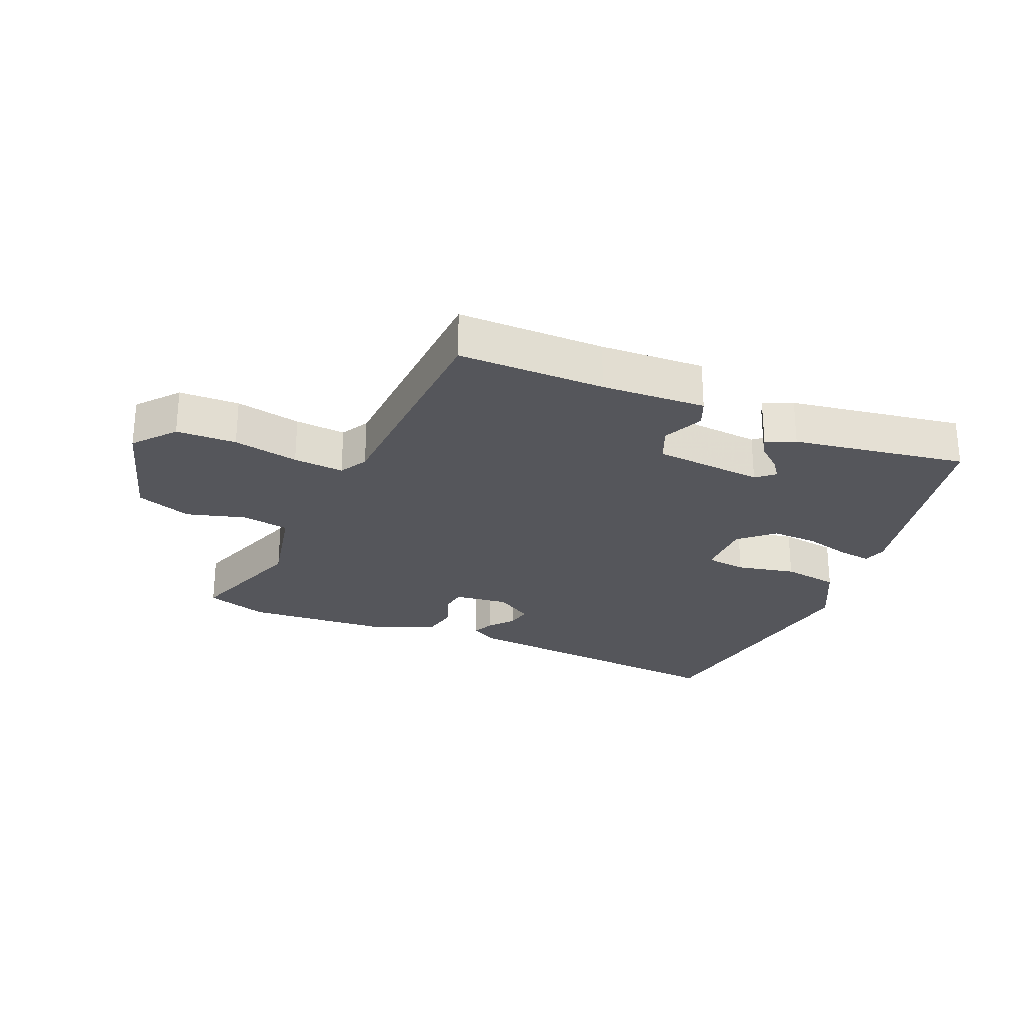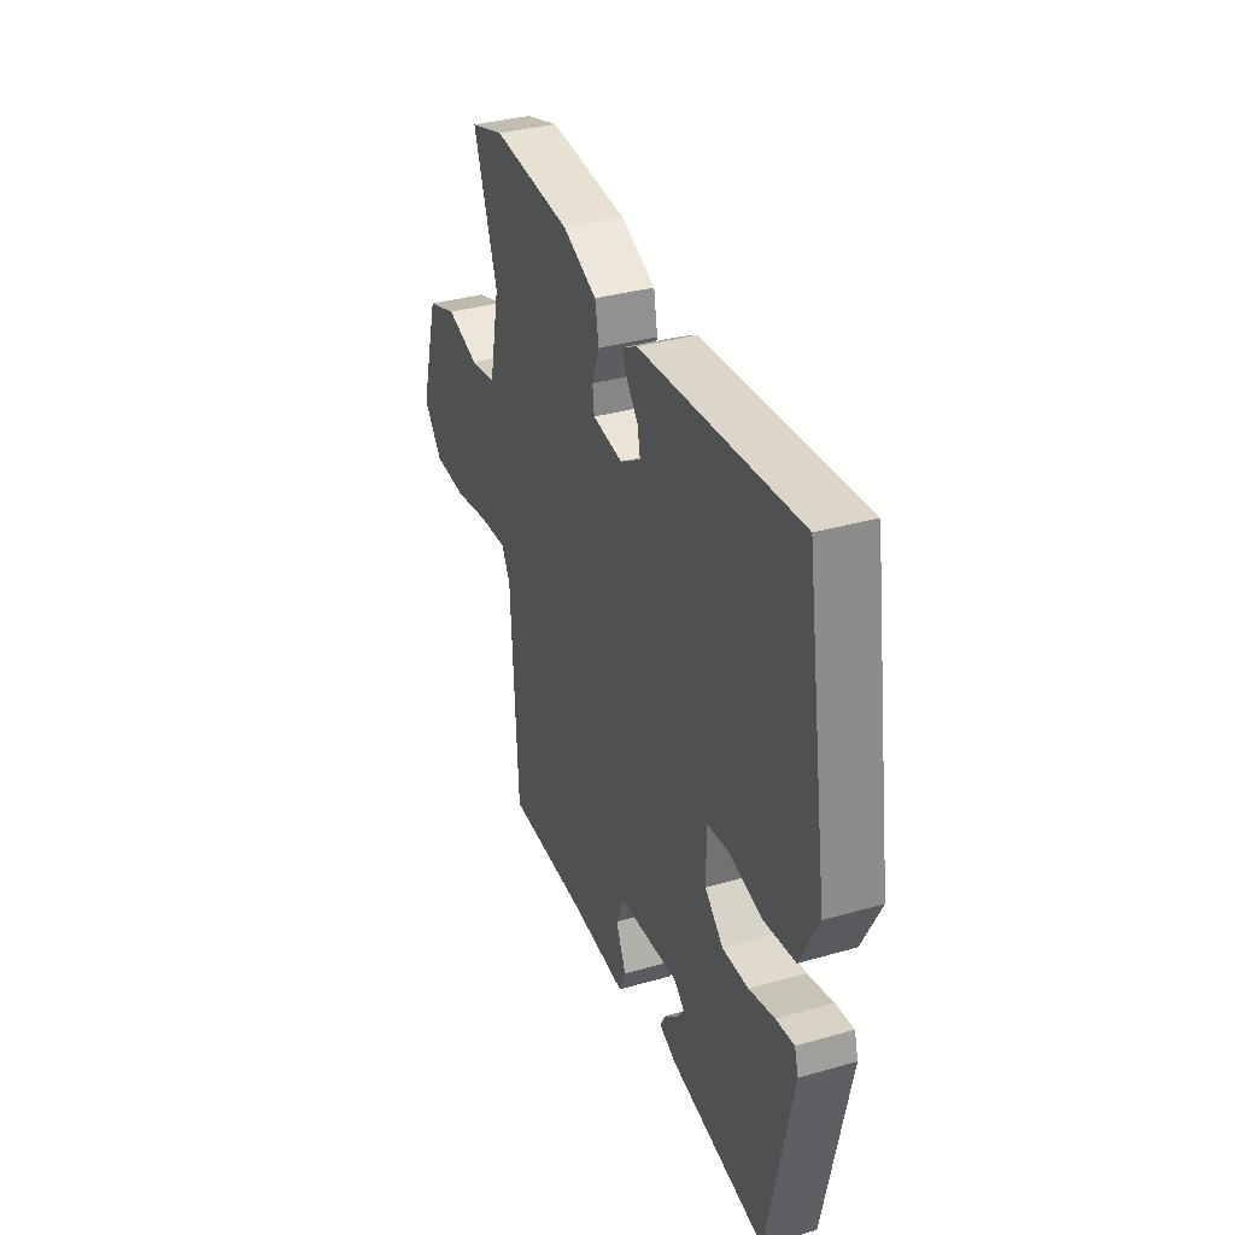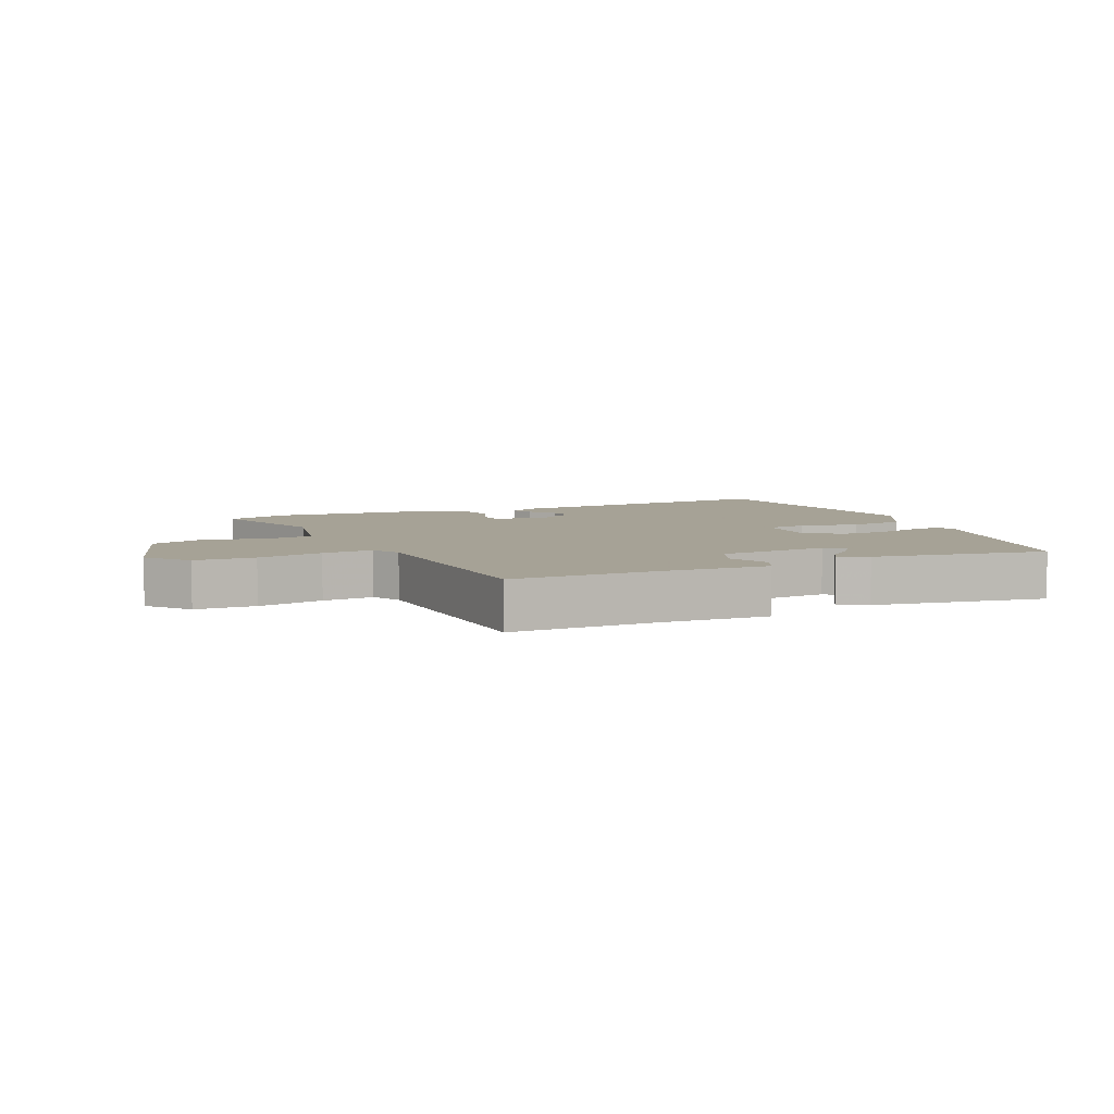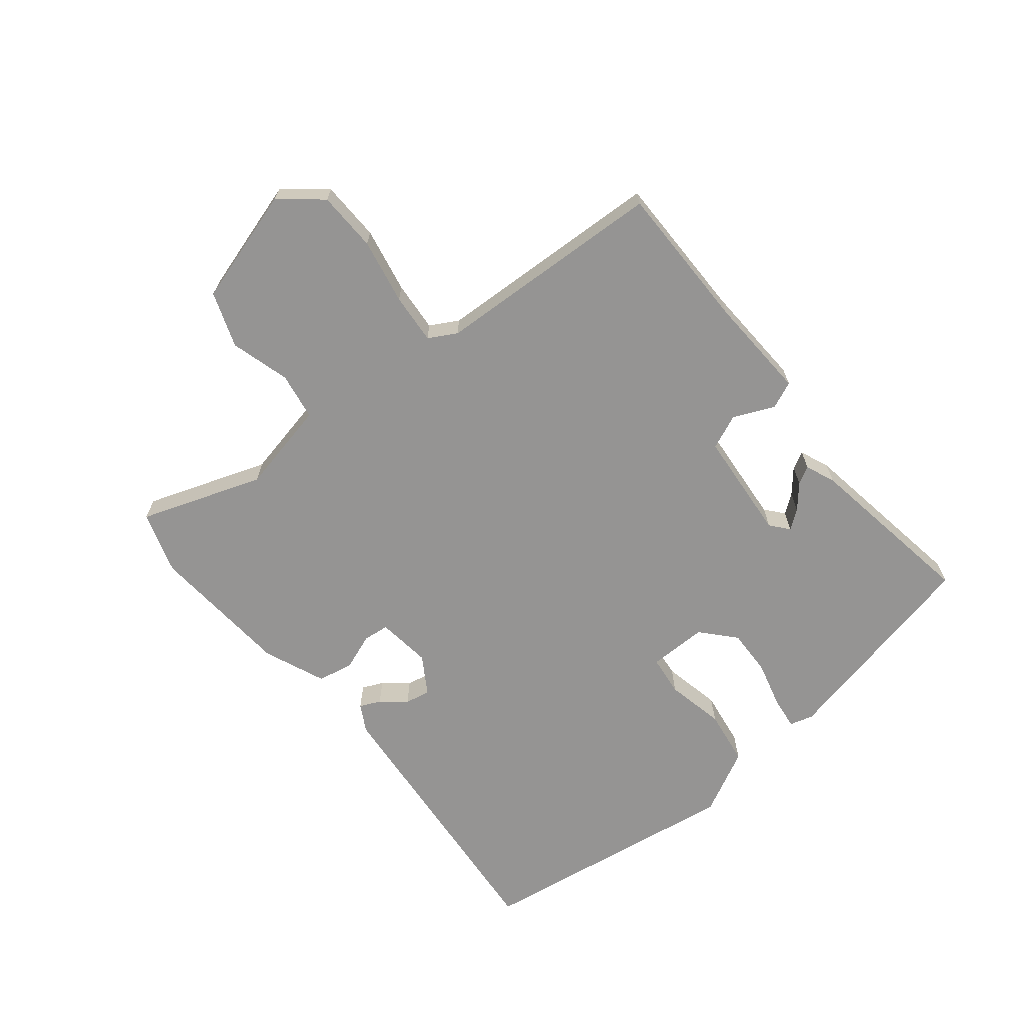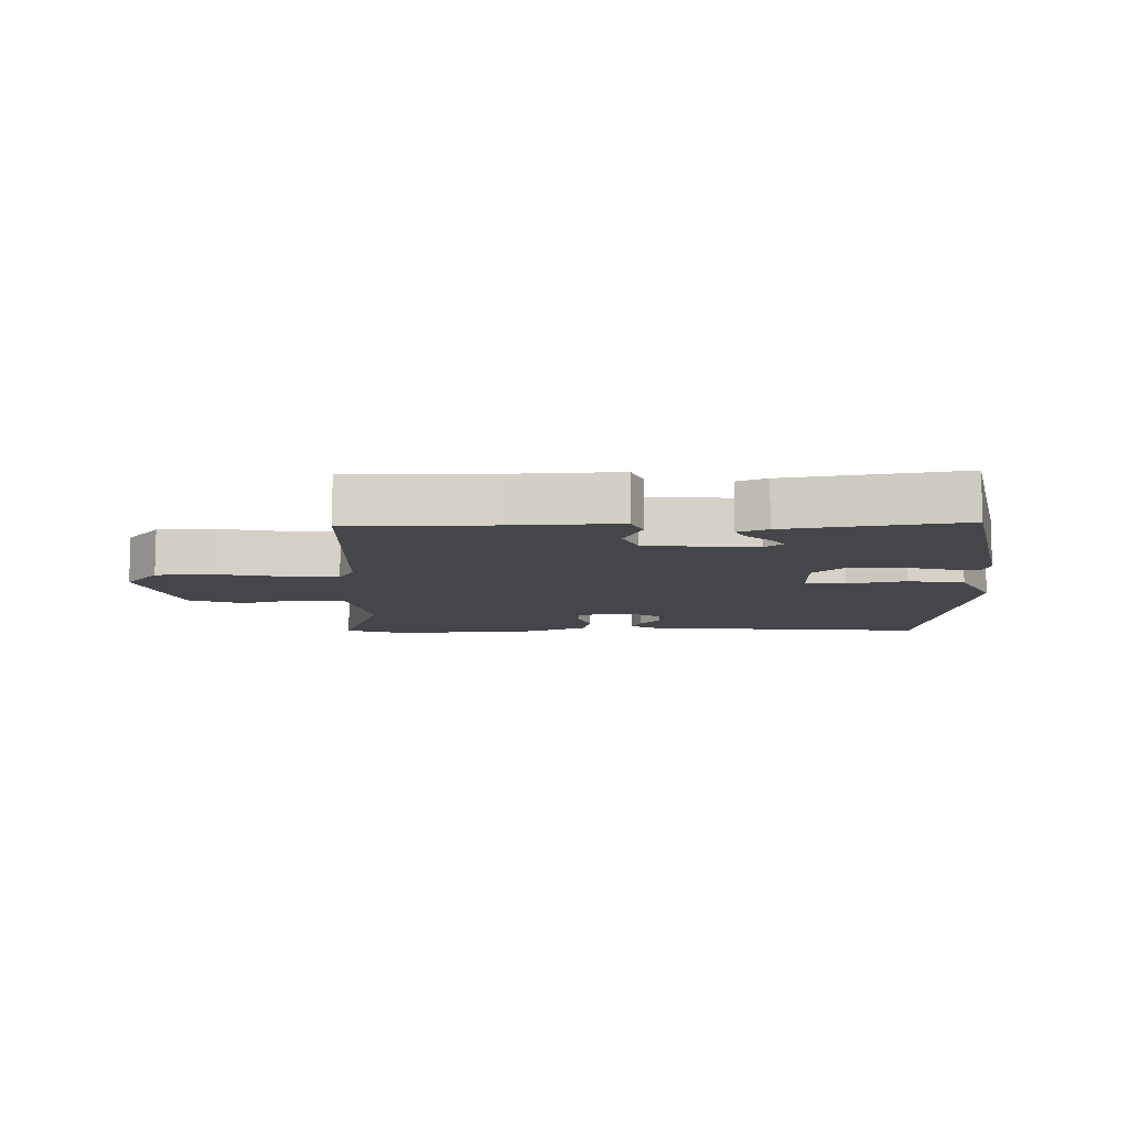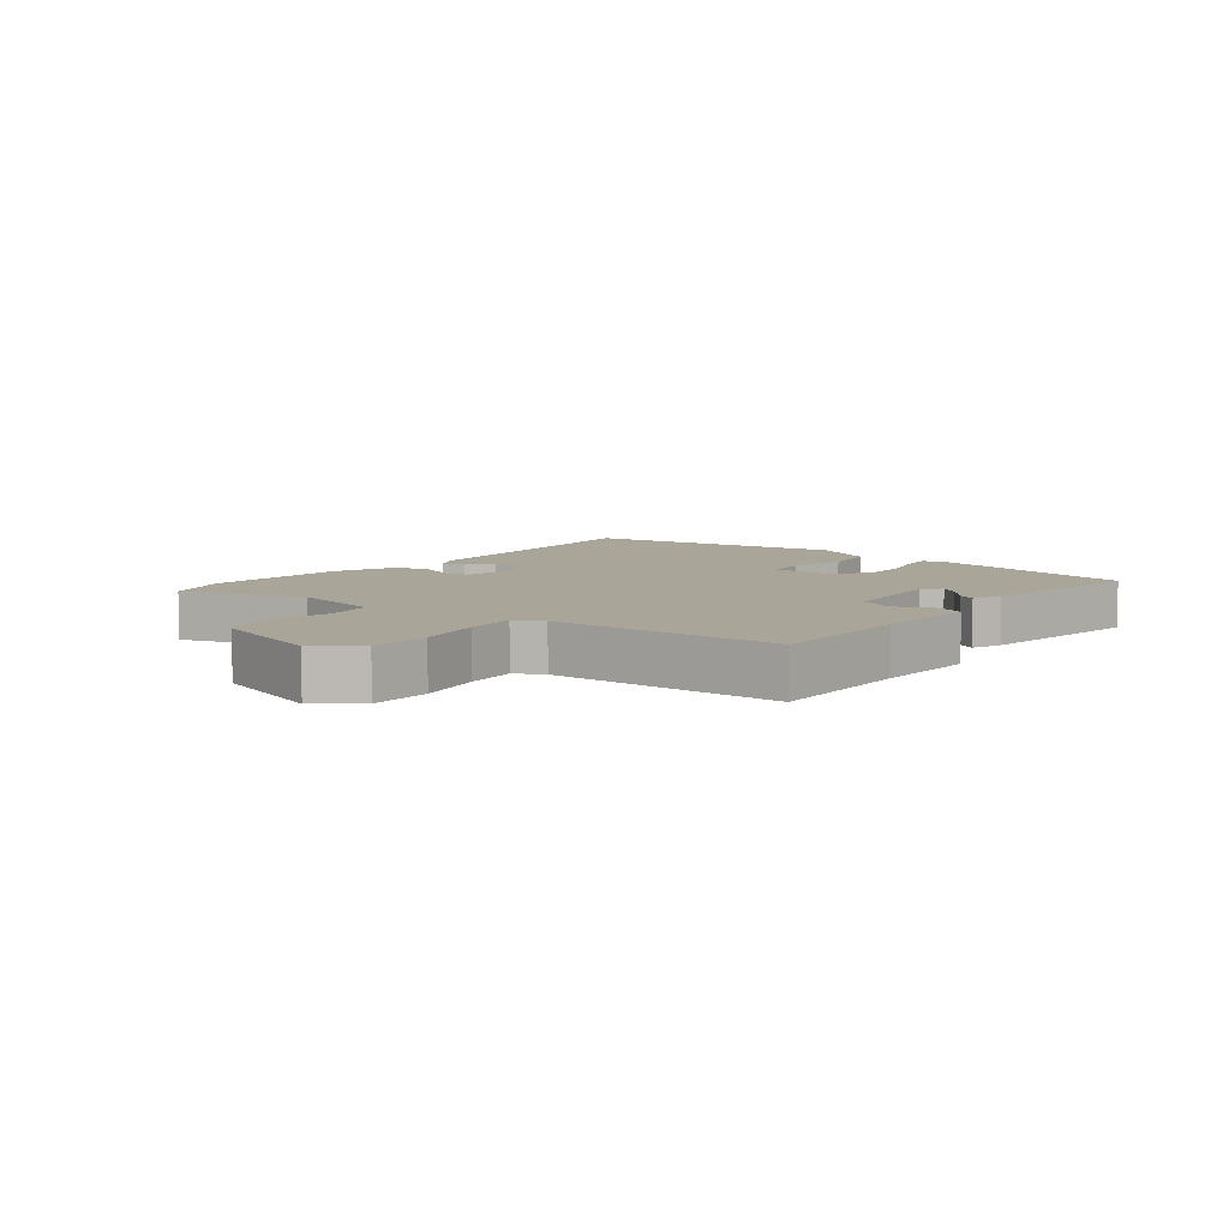
<metadata>
{"format":"obj","ext":"obj","renderer":"f3d","projection":"perspective","resolution":1024,"background":"white","views":[{"elev":-26.3,"azim":157.4,"up":"+Y"},{"elev":35.3,"azim":-110.7,"up":"+Z"},{"elev":6.3,"azim":156.6,"up":"+Y"},{"elev":-67.1,"azim":129.4,"up":"+Y"},{"elev":-9.9,"azim":-178.4,"up":"+Y"},{"elev":7.4,"azim":128.9,"up":"+Y"}]}
</metadata>
<code>
v -0.454 0.07 0.509
v 0 0.07 0.466
v 0.043 0.07 0.442
v 0.028 0.07 0.409
v -0.004 0.07 0.371
v -0.012 0.07 0.331
v 0.047 0.07 0.294
v 0.133 0.07 0.304
v 0.138 0.07 0.345
v 0.117 0.07 0.402
v 0.128 0.07 0.459
v 0.226 0.07 0.499
v 0.453 0.07 0.515
v 0.552 0.07 0.483
v 0.483 0.07 0.29
v 0.513 0.07 0.144
v 0.588 0.07 0.131
v 0.682 0.07 0.157
v 0.769 0.07 0.125
v 0.822 0.07 -0.058
v 0.768 0.07 -0.122
v 0.673 0.07 -0.124
v 0.57 0.07 -0.103
v 0.49 0.07 -0.096
v 0.465 0.07 -0.14
v 0.446 0.07 -0.504
v 0.214 0.07 -0.502
v 0.049 0.07 -0.509
v 0.031 0.07 -0.466
v 0.06 0.07 -0.402
v 0.037 0.07 -0.347
v -0.137 0.07 -0.331
v -0.166 0.07 -0.355
v -0.144 0.07 -0.385
v -0.107 0.07 -0.417
v -0.092 0.07 -0.445
v -0.139 0.07 -0.464
v -0.415 0.07 -0.506
v -0.486 0.07 -0.168
v -0.475 0.07 -0.131
v -0.423 0.07 -0.138
v -0.35 0.07 -0.158
v -0.276 0.07 -0.161
v -0.223 0.07 -0.114
v -0.223 0.07 -0.021
v -0.287 0.07 -0.013
v -0.38 0.07 -0.032
v -0.469 0.07 -0.018
v -0.521 0.07 0.085
v -0.454 0 0.509
v 0 0 0.466
v 0.043 0 0.442
v 0.028 0 0.409
v -0.004 0 0.371
v -0.012 0 0.331
v 0.047 0 0.294
v 0.133 0 0.304
v 0.138 0 0.345
v 0.117 0 0.402
v 0.128 0 0.459
v 0.226 0 0.499
v 0.453 0 0.515
v 0.552 0 0.483
v 0.483 0 0.29
v 0.513 0 0.144
v 0.588 0 0.131
v 0.682 0 0.157
v 0.769 0 0.125
v 0.822 0 -0.058
v 0.768 0 -0.122
v 0.673 0 -0.124
v 0.57 0 -0.103
v 0.49 0 -0.096
v 0.465 0 -0.14
v 0.446 0 -0.504
v 0.214 0 -0.502
v 0.049 0 -0.509
v 0.031 0 -0.466
v 0.06 0 -0.402
v 0.037 0 -0.347
v -0.137 0 -0.331
v -0.166 0 -0.355
v -0.144 0 -0.385
v -0.107 0 -0.417
v -0.092 0 -0.445
v -0.139 0 -0.464
v -0.415 0 -0.506
v -0.486 0 -0.168
v -0.475 0 -0.131
v -0.423 0 -0.138
v -0.35 0 -0.158
v -0.276 0 -0.161
v -0.223 0 -0.114
v -0.223 0 -0.021
v -0.287 0 -0.013
v -0.38 0 -0.032
v -0.469 0 -0.018
v -0.521 0 0.085
f 1 2 3
f 49 1 3
f 48 49 3
f 47 48 3
f 46 47 3
f 40 41 42
f 39 40 42
f 38 39 42
f 37 38 42
f 36 37 42
f 34 35 36
f 34 36 42
f 33 34 42
f 32 33 42 43
f 27 28 29 30
f 27 30 31
f 26 27 31
f 25 26 31
f 32 43 44
f 31 32 44
f 25 31 44
f 24 25 44
f 21 22 23
f 20 21 23
f 19 20 23
f 18 19 23
f 17 18 23
f 13 14 15
f 12 13 15
f 11 12 15
f 10 11 15
f 9 10 15
f 8 9 15 16
f 7 8 16
f 3 4 5
f 46 3 5
f 45 46 5 6
f 45 6 7
f 44 45 7
f 24 44 7
f 16 17 23 24
f 7 16 24
f 52 51 50
f 52 50 98
f 52 98 97
f 52 97 96
f 52 96 95
f 91 90 89
f 91 89 88
f 91 88 87
f 91 87 86
f 91 86 85
f 85 84 83
f 91 85 83
f 91 83 82
f 92 91 82 81
f 79 78 77 76
f 80 79 76
f 80 76 75
f 80 75 74
f 93 92 81
f 93 81 80
f 93 80 74
f 93 74 73
f 72 71 70
f 72 70 69
f 72 69 68
f 72 68 67
f 72 67 66
f 64 63 62
f 64 62 61
f 64 61 60
f 64 60 59
f 64 59 58
f 65 64 58 57
f 65 57 56
f 54 53 52
f 54 52 95
f 55 54 95 94
f 56 55 94
f 56 94 93
f 56 93 73
f 73 72 66 65
f 73 65 56
f 1 50 51 2
f 2 51 52 3
f 3 52 53 4
f 4 53 54 5
f 5 54 55 6
f 6 55 56 7
f 7 56 57 8
f 8 57 58 9
f 9 58 59 10
f 10 59 60 11
f 11 60 61 12
f 12 61 62 13
f 13 62 63 14
f 14 63 64 15
f 15 64 65 16
f 16 65 66 17
f 17 66 67 18
f 18 67 68 19
f 19 68 69 20
f 20 69 70 21
f 21 70 71 22
f 22 71 72 23
f 23 72 73 24
f 24 73 74 25
f 25 74 75 26
f 26 75 76 27
f 27 76 77 28
f 28 77 78 29
f 29 78 79 30
f 30 79 80 31
f 31 80 81 32
f 32 81 82 33
f 33 82 83 34
f 34 83 84 35
f 35 84 85 36
f 36 85 86 37
f 37 86 87 38
f 38 87 88 39
f 39 88 89 40
f 40 89 90 41
f 41 90 91 42
f 42 91 92 43
f 43 92 93 44
f 44 93 94 45
f 45 94 95 46
f 46 95 96 47
f 47 96 97 48
f 48 97 98 49
f 49 98 50 1

</code>
